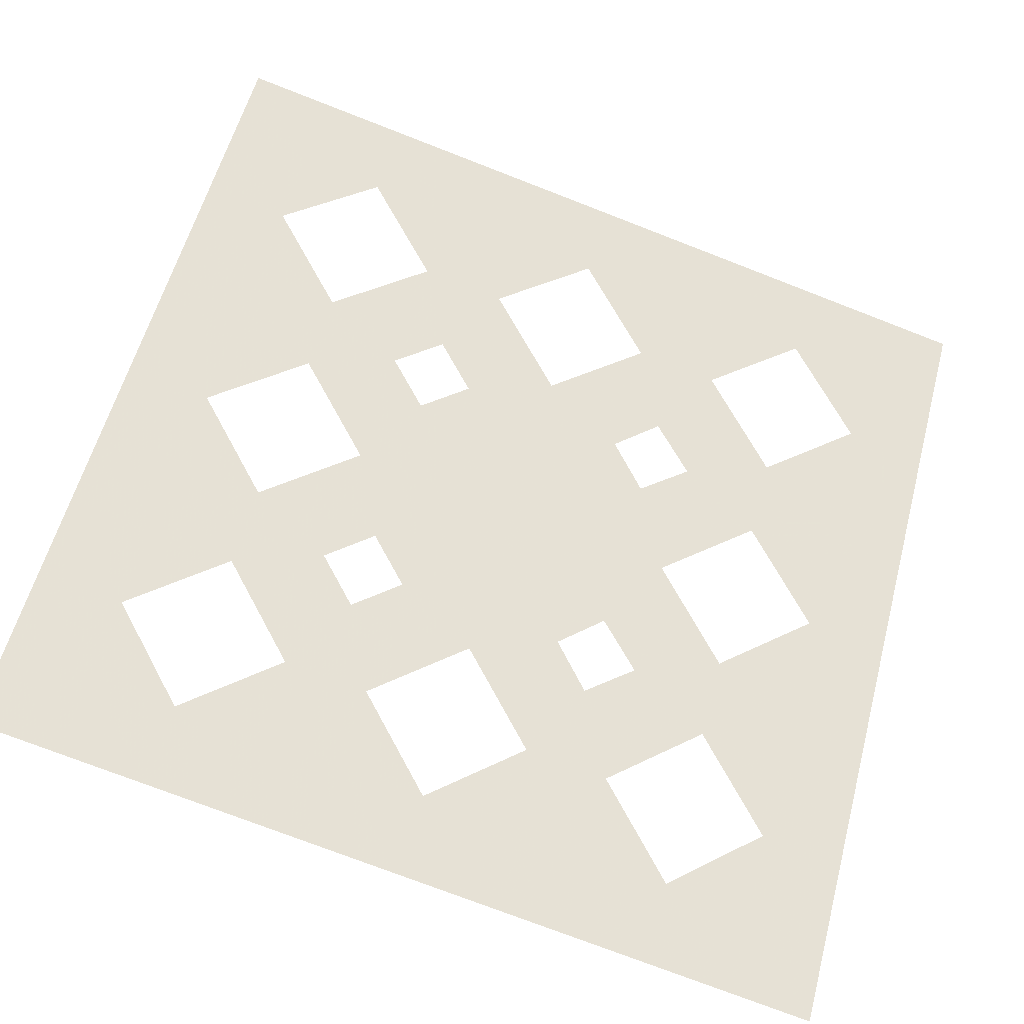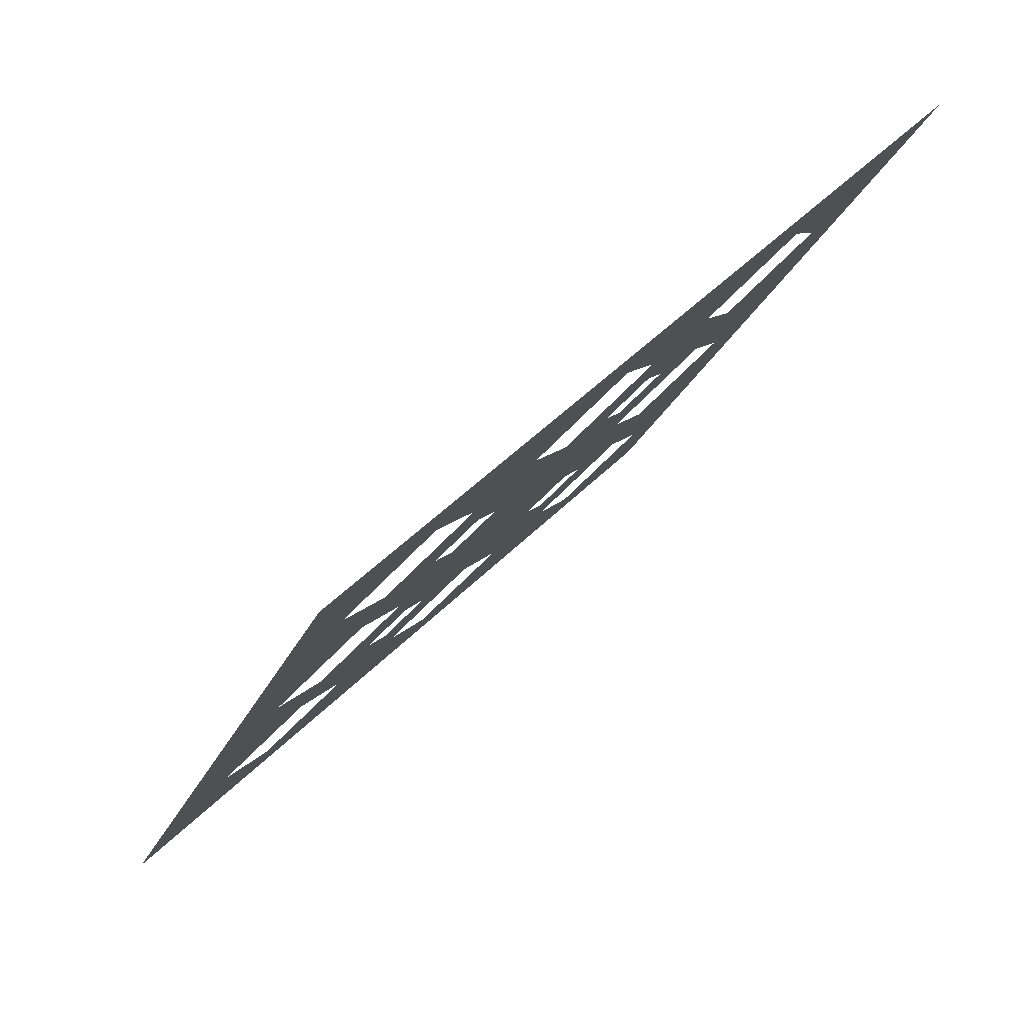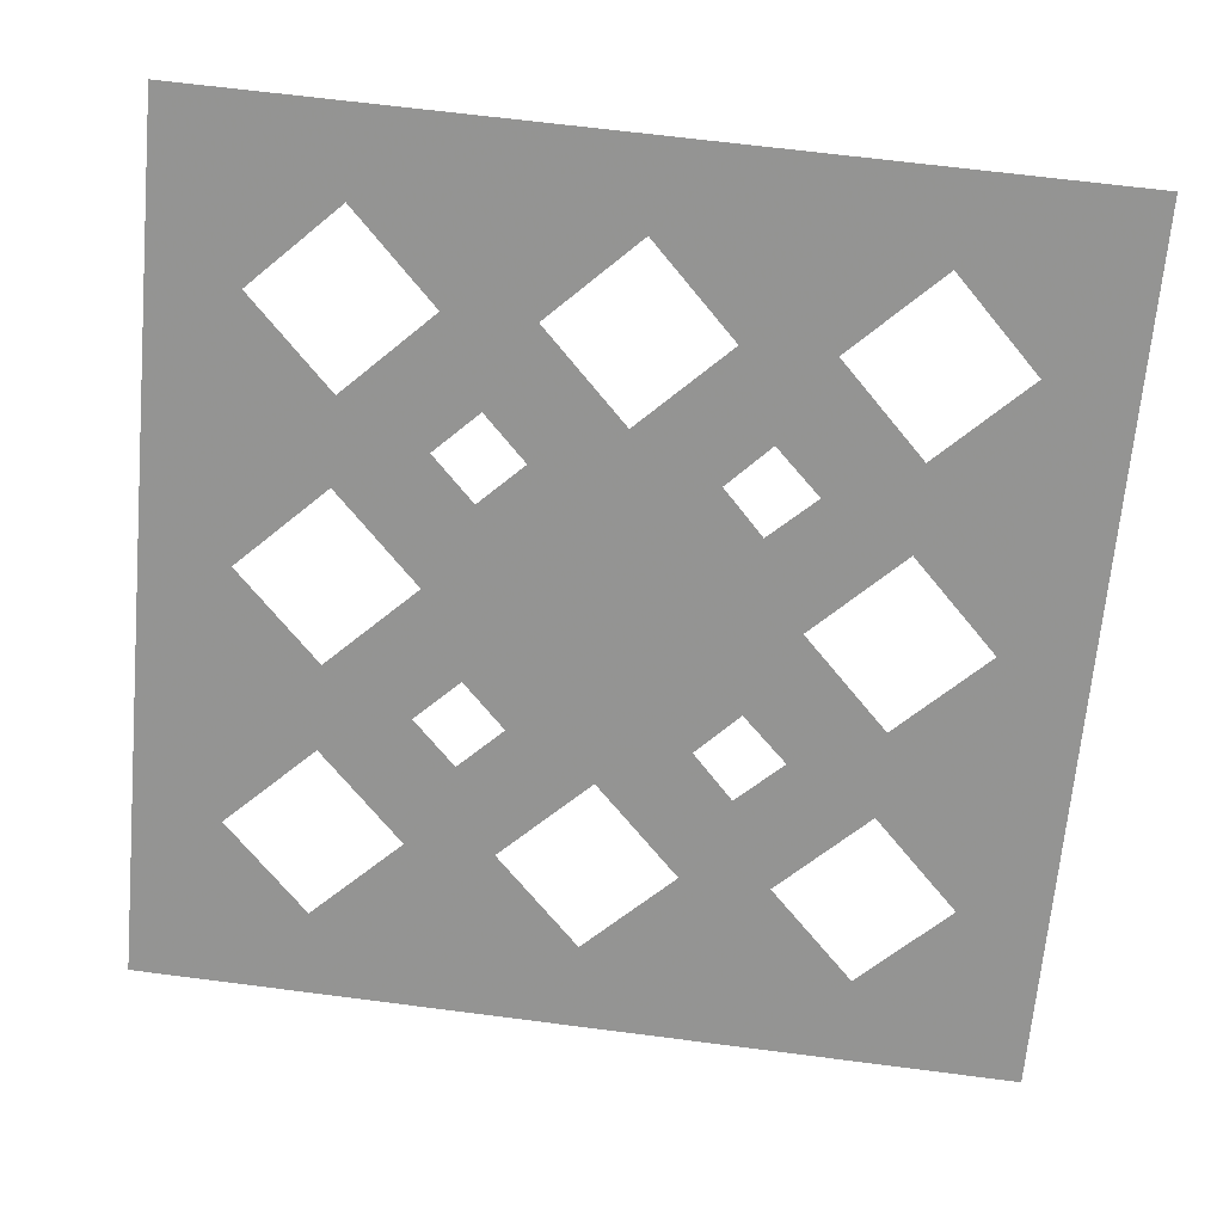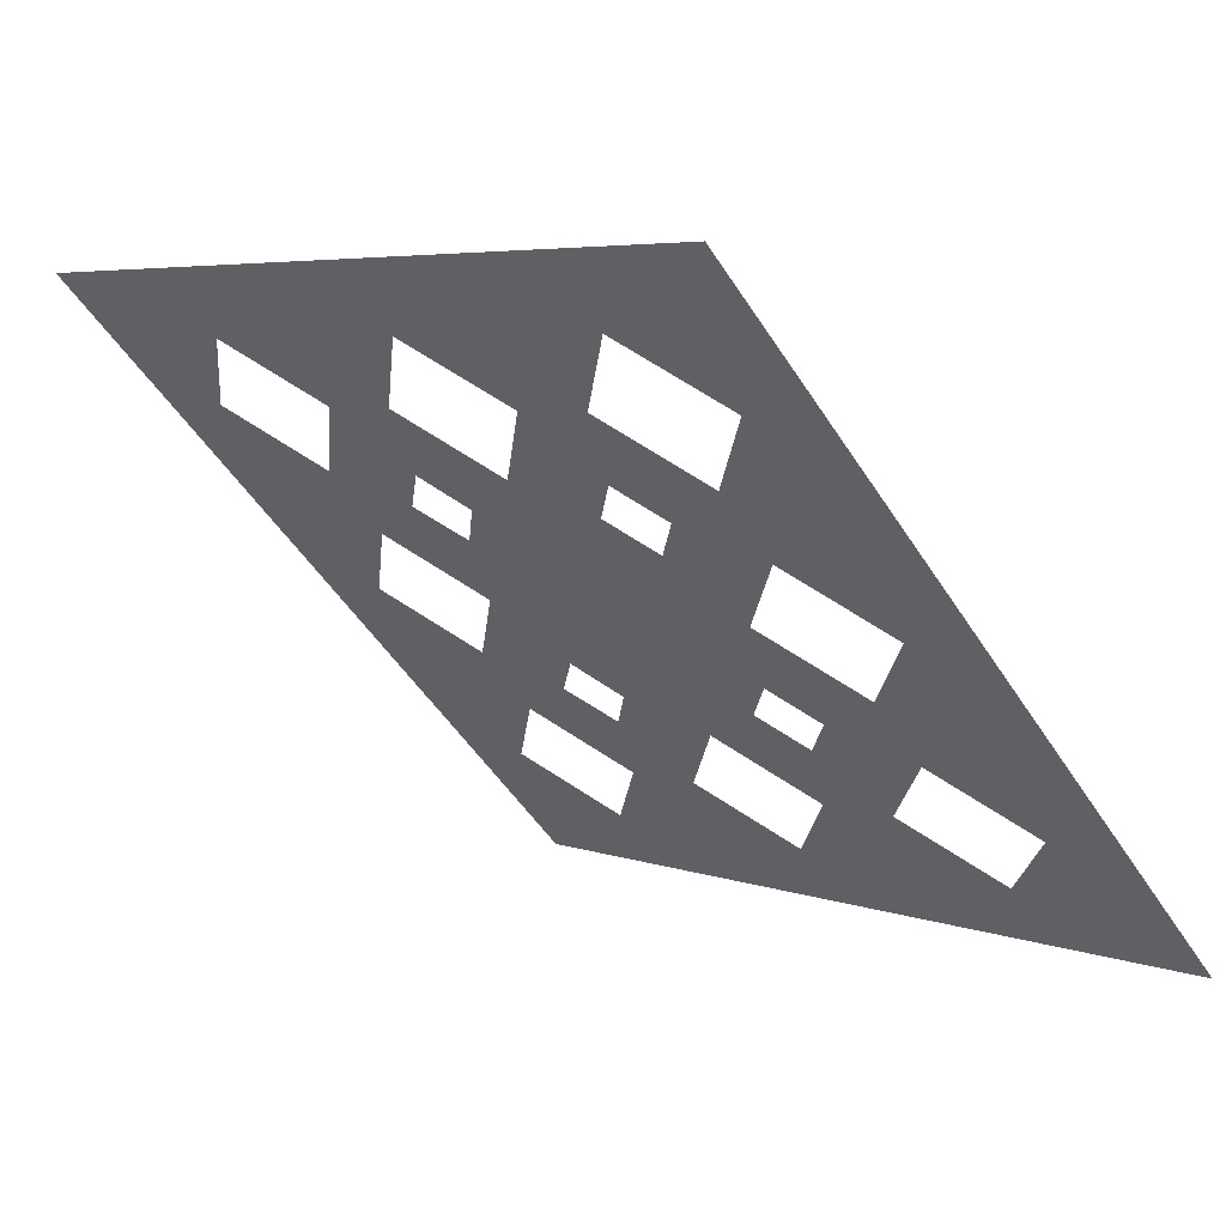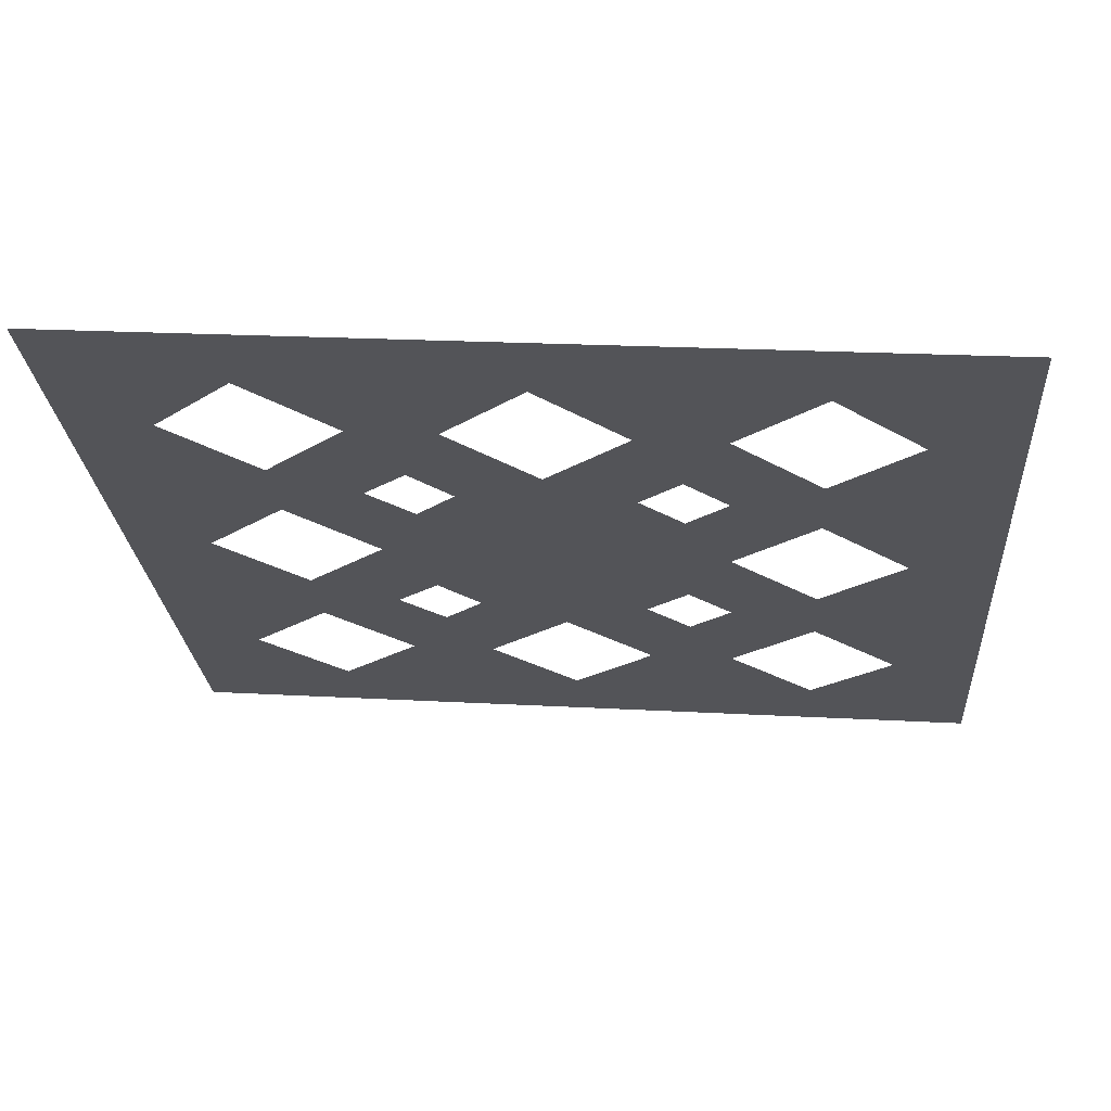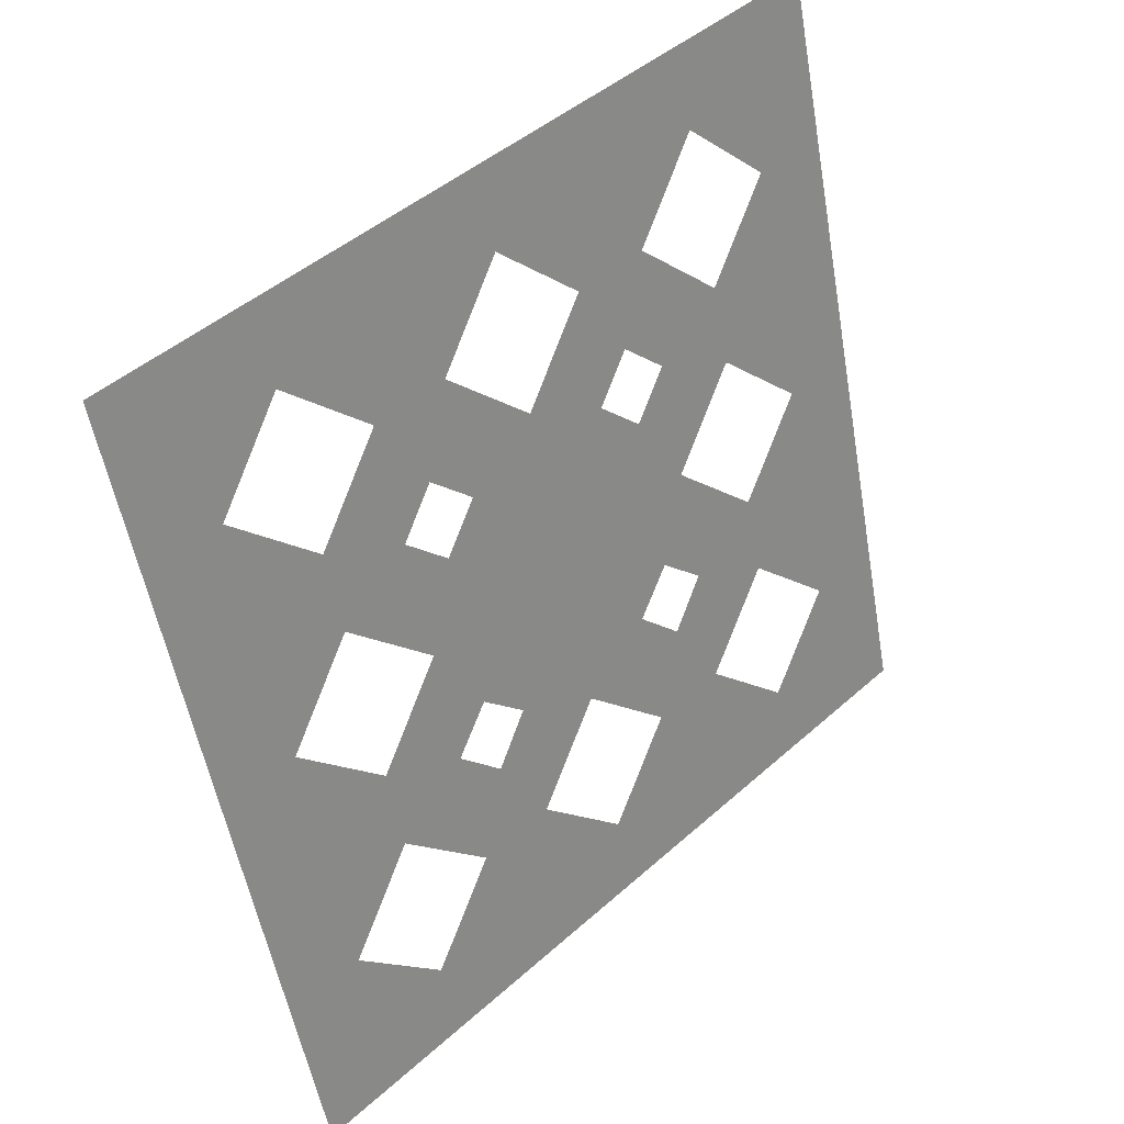
<metadata>
{"format":"obj","ext":"obj","renderer":"f3d","projection":"perspective","resolution":1024,"background":"white","views":[{"elev":-75.9,"azim":-21.1,"up":"+Y"},{"elev":-23.3,"azim":-108.2,"up":"+Y"},{"elev":67.4,"azim":7.3,"up":"+Z"},{"elev":5.4,"azim":-132.1,"up":"+Z"},{"elev":21.2,"azim":-174.3,"up":"+Z"},{"elev":-54.5,"azim":-80.1,"up":"+Y"}]}
</metadata>
<code>
o Cube
v 0.8333 0.1931 0.2946
v 0.6667 0.1931 0.2946
v -0.25 0.4877 0.5893
v -0.25 0.3698 0.4714
v -0.25 0.252 0.3536
v -0.25 0.1341 0.2357
v -0.25 0.01628 0.1179
v -0.25 -0.1016 0
v -0.25 -0.2194 -0.1179
v -0.25 -0.3373 -0.2357
v -0.25 -0.4551 -0.3536
v -0.25 -0.573 -0.4714
v -0.25 0.6055 0.7071
v -0.8333 0.6055 0.7071
v -0.6667 0.6055 0.7071
v -0.5 0.6055 0.7071
v -0.3333 0.6055 0.7071
v -0.1667 0.6055 0.7071
v 0 0.6055 0.7071
v 0.1667 0.6055 0.7071
v 0.3333 0.6055 0.7071
v 0.5 0.6055 0.7071
v 0.6667 0.6055 0.7071
v 0.8333 0.6055 0.7071
v 0.5 0.1931 0.2946
v 0.3333 0.1931 0.2946
v 0.1667 0.1931 0.2946
v 0 0.1931 0.2946
v -0.1667 0.1931 0.2946
v -0.3333 0.1931 0.2946
v -0.5 0.1931 0.2946
v -0.6667 0.1931 0.2946
v -0.8333 0.1931 0.2946
v -0.8333 0.4877 0.5893
v -0.8333 0.3698 0.4714
v -0.8333 0.252 0.3536
v -0.8333 0.1341 0.2357
v -0.8333 0.01629 0.1179
v -0.8333 -0.1016 0
v -0.8333 -0.2194 -0.1179
v -0.8333 -0.3373 -0.2357
v -0.8333 -0.4551 -0.3536
v -0.8333 -0.573 -0.4714
v 0.2462 0.4877 0.5893
v -0.6667 0.4877 0.5893
v -0.6667 0.3698 0.4714
v -0.6667 0.252 0.3536
v -0.6667 0.1341 0.2357
v -0.6667 0.01629 0.1179
v -0.6667 -0.1016 0
v -0.6667 -0.2194 -0.1179
v -0.6667 -0.3373 -0.2357
v -0.6667 -0.4551 -0.3536
v -0.6667 -0.573 -0.4714
v 0.2462 0.3698 0.4714
v -0.5 0.4877 0.5893
v 0.8333 -0.1605 -0.05892
v -0.5 0.252 0.3536
v -0.5 0.1341 0.2357
v 0.6667 -0.1605 -0.05892
v -0.5 -0.1016 0
v -0.5 -0.2194 -0.1179
v 0.5 -0.1605 -0.05892
v -0.5 -0.4551 -0.3536
v -0.5 -0.573 -0.4714
v 0.2462 0.252 0.3536
v -0.3333 0.4877 0.5893
v -0.3333 0.3698 0.4714
v -0.3333 0.252 0.3536
v -0.3333 0.1341 0.2357
v -0.3333 0.01628 0.1179
v -0.3333 -0.1016 0
v -0.3333 -0.2194 -0.1179
v -0.3333 -0.3373 -0.2357
v -0.3333 -0.4551 -0.3536
v -0.3333 -0.573 -0.4714
v 0.2462 0.1341 0.2357
v -0.1667 0.4877 0.5893
v -0.1667 0.3698 0.4714
v -0.1667 0.252 0.3536
v -0.1667 0.1341 0.2357
v -0.1667 0.01628 0.1179
v -0.1667 -0.1016 0
v -0.1667 -0.2194 -0.1179
v -0.1667 -0.3373 -0.2357
v -0.1667 -0.4551 -0.3536
v -0.1667 -0.573 -0.4714
v 0.2462 0.01628 0.1179
v 0 0.4877 0.5893
v 0.3333 -0.1605 -0.05892
v 0 0.252 0.3536
v 0 0.1341 0.2357
v 0.1667 -0.1605 -0.05892
v 0 -0.1016 0
v -0 -0.2194 -0.1179
v -0 -0.1605 -0.05892
v -0 -0.4551 -0.3536
v -0 -0.573 -0.4714
v 0.2462 -0.1016 0
v 0.1667 0.4877 0.5893
v 0.1667 0.3698 0.4714
v 0.1667 0.252 0.3536
v 0.1667 0.1341 0.2357
v 0.1667 0.01628 0.1179
v 0.1667 -0.1016 0
v 0.1667 -0.2194 -0.1179
v 0.1667 -0.3373 -0.2357
v 0.1667 -0.4551 -0.3536
v 0.1667 -0.573 -0.4714
v 0.2462 -0.2194 -0.1179
v 0.3333 0.4877 0.5893
v 0.3333 0.3698 0.4714
v 0.3333 0.252 0.3536
v 0.3333 0.1341 0.2357
v 0.3333 0.01628 0.1179
v 0.3333 -0.1016 0
v 0.3333 -0.2194 -0.1179
v 0.3333 -0.3373 -0.2357
v 0.3333 -0.4551 -0.3536
v 0.3333 -0.573 -0.4714
v 0.2462 -0.3373 -0.2357
v 0.5 0.4877 0.5893
v 0.5 0.252 0.3536
v 0.5 0.1341 0.2357
v -0.1667 -0.1605 -0.05892
v 0.5 -0.1016 0
v 0.5 -0.2194 -0.1179
v -0.3333 -0.1605 -0.05892
v 0.5 -0.4551 -0.3536
v 0.5 -0.573 -0.4714
v 0.2462 -0.4551 -0.3536
v 0.6667 0.4877 0.5893
v 0.6667 0.3698 0.4714
v 0.6667 0.252 0.3536
v 0.6667 0.1341 0.2357
v 0.6667 0.01628 0.1179
v 0.6667 -0.1016 0
v 0.6667 -0.2194 -0.1179
v 0.6667 -0.3373 -0.2357
v 0.6667 -0.4551 -0.3536
v 0.6667 -0.573 -0.4714
v 0.2462 -0.573 -0.4714
v 0.8333 0.4877 0.5893
v 0.8333 0.3698 0.4714
v 0.8333 0.252 0.3536
v 0.8333 0.1341 0.2357
v 0.8333 0.01628 0.1179
v 0.8333 -0.1016 0
v 0.8333 -0.2194 -0.1179
v 0.8333 -0.3373 -0.2357
v 0.8333 -0.4551 -0.3536
v 0.8333 -0.573 -0.4714
v 0.2462 0.6055 0.7071
v -0.5 -0.1605 -0.05892
v -0.6667 -0.1605 -0.05892
v -0.8333 -0.1605 -0.05892
f 2 1 146
f 14 15 45
f 15 16 56
f 16 17 67
f 13 18 78
f 18 19 89
f 19 20 100
f 153 21 111
f 21 22 122
f 22 23 132
f 23 24 143
f 17 13 3
f 20 153 44
f 140 151 152
f 140 139 150
f 138 149 150
f 137 148 57
f 136 147 148
f 135 146 147
f 134 145 1
f 133 144 145
f 132 143 144
f 75 11 12
f 108 131 142
f 129 140 141
f 129 119 118
f 129 139 140
f 126 137 60
f 118 117 127
f 139 127 138
f 123 134 2
f 97 86 85
f 97 107 108
f 74 10 11
f 107 121 131
f 119 129 130
f 107 95 106
f 85 84 95
f 116 126 63
f 75 64 74
f 53 52 64
f 113 123 25
f 52 51 62
f 73 74 62
f 73 9 10
f 106 110 121
f 131 119 120
f 121 118 119
f 110 117 118
f 77 103 27
f 88 115 116
f 77 114 115
f 77 26 114
f 55 112 113
f 44 111 112
f 26 66 113
f 66 27 102
f 97 108 109
f 72 61 71
f 50 49 61
f 94 105 93
f 49 48 59
f 70 71 59
f 91 102 27
f 83 82 94
f 105 94 104
f 71 7 8
f 104 88 99
f 86 97 98
f 82 81 92
f 103 104 92
f 83 94 96
f 116 115 126
f 137 126 136
f 80 91 28
f 115 114 124
f 135 136 124
f 71 70 6
f 103 77 88
f 11 86 87
f 10 85 86
f 10 9 84
f 29 5 80
f 7 82 83
f 6 81 82
f 6 29 81
f 4 79 80
f 3 78 79
f 70 30 6
f 5 30 69
f 64 75 76
f 69 58 68
f 47 46 58
f 61 72 128
f 46 45 56
f 67 68 56
f 58 69 30
f 102 91 101
f 79 78 89
f 68 4 5
f 101 55 66
f 53 64 65
f 80 79 91
f 100 101 89
f 50 61 154
f 113 112 123
f 134 123 133
f 47 58 31
f 112 111 122
f 132 133 122
f 67 3 4
f 100 44 55
f 42 53 54
f 41 52 53
f 40 51 52
f 39 50 155
f 38 49 50
f 37 48 49
f 36 47 32
f 35 46 47
f 34 45 46
f 25 2 135
f 26 25 124
f 73 128 9
f 28 27 103
f 29 28 92
f 8 128 72
f 84 9 125
f 83 125 8
f 31 30 70
f 32 31 59
f 33 32 48
f 60 57 149
f 63 60 138
f 90 63 127
f 106 93 110
f 117 110 90
f 99 93 105
f 96 93 106
f 125 96 95
f 116 90 99
f 154 128 73
f 155 154 62
f 156 155 51
f 94 92 104
f 94 82 92
f 135 2 146
f 34 14 45
f 45 15 56
f 56 16 67
f 3 13 78
f 78 18 89
f 89 19 100
f 44 153 111
f 111 21 122
f 122 22 132
f 132 23 143
f 67 17 3
f 100 20 44
f 141 140 152
f 151 140 150
f 139 138 150
f 60 137 57
f 137 136 148
f 136 135 147
f 2 134 1
f 134 133 145
f 133 132 144
f 76 75 12
f 109 108 142
f 130 129 141
f 63 126 60
f 25 123 2
f 75 74 11
f 108 107 131
f 120 119 130
f 90 116 63
f 26 113 25
f 74 73 10
f 107 106 121
f 142 131 120
f 131 121 119
f 121 110 118
f 99 88 116
f 88 77 115
f 66 55 113
f 55 44 112
f 98 97 109
f 96 94 93
f 28 91 27
f 72 71 8
f 105 104 99
f 87 86 98
f 125 83 96
f 29 80 28
f 7 71 6
f 104 103 88
f 12 11 87
f 11 10 86
f 85 10 84
f 8 7 83
f 7 6 82
f 5 4 80
f 4 3 79
f 65 64 76
f 154 61 128
f 31 58 30
f 69 68 5
f 102 101 66
f 54 53 65
f 155 50 154
f 32 47 31
f 68 67 4
f 101 100 55
f 43 42 54
f 42 41 53
f 41 40 52
f 156 39 155
f 39 38 50
f 38 37 49
f 33 36 32
f 36 35 47
f 35 34 46
f 124 25 135
f 114 26 124
f 92 28 103
f 81 29 92
f 59 31 70
f 48 32 59
f 37 33 48
f 138 60 149
f 127 63 138
f 117 90 127
f 95 96 106
f 84 125 95
f 62 154 73
f 51 155 62
f 40 156 51

</code>
